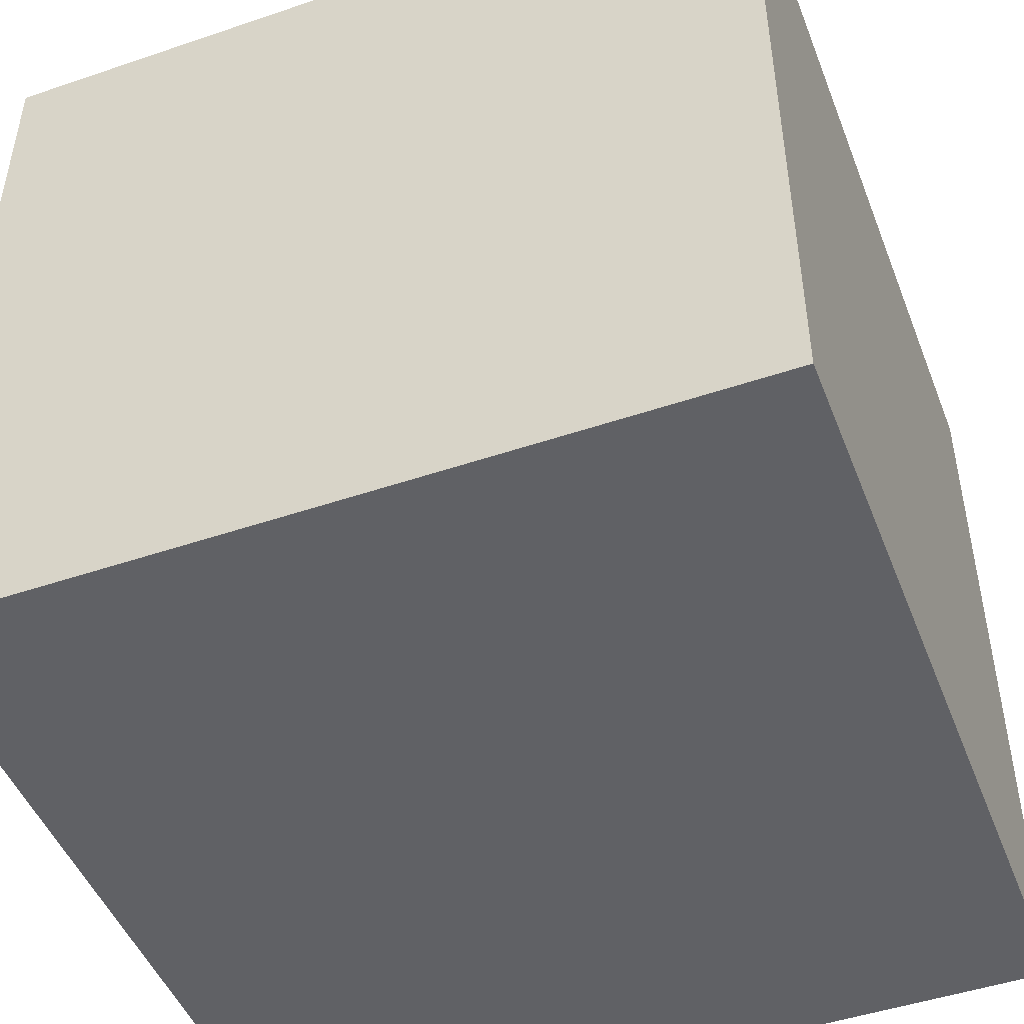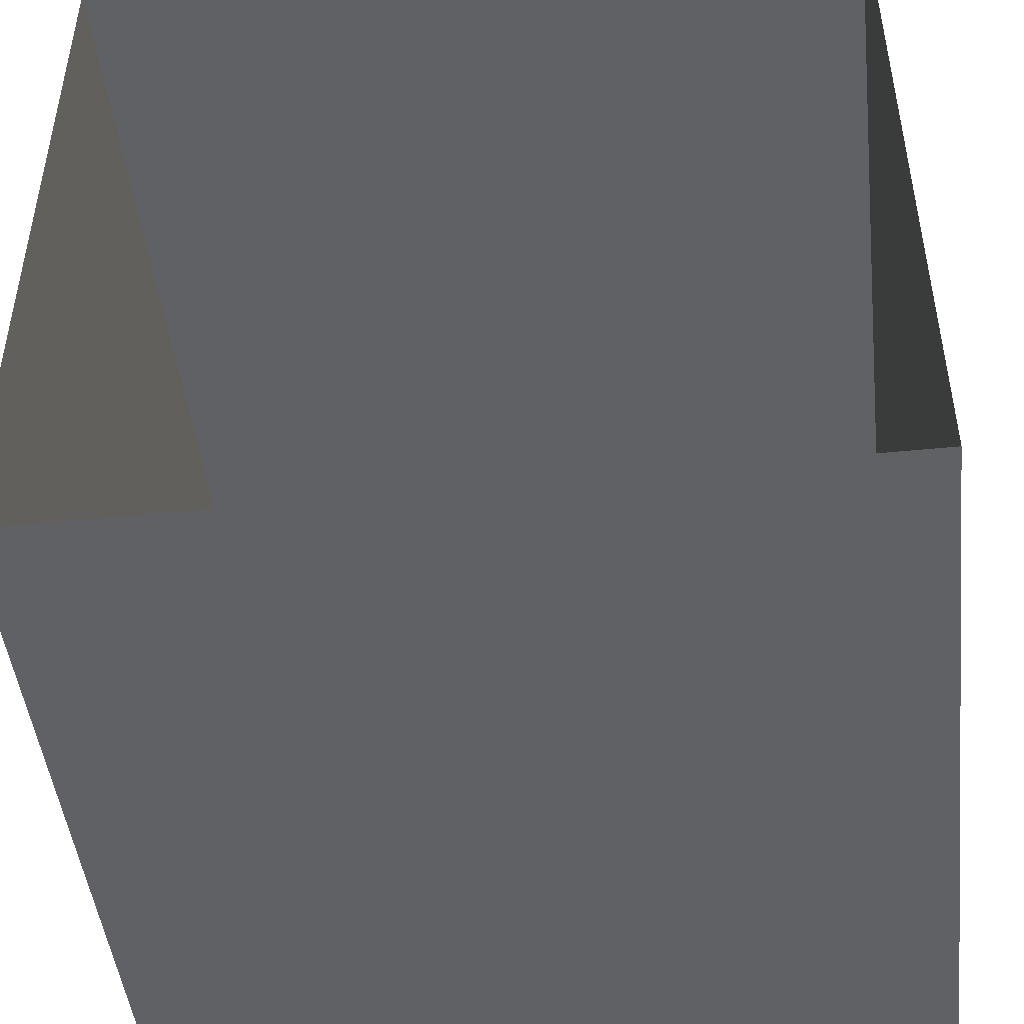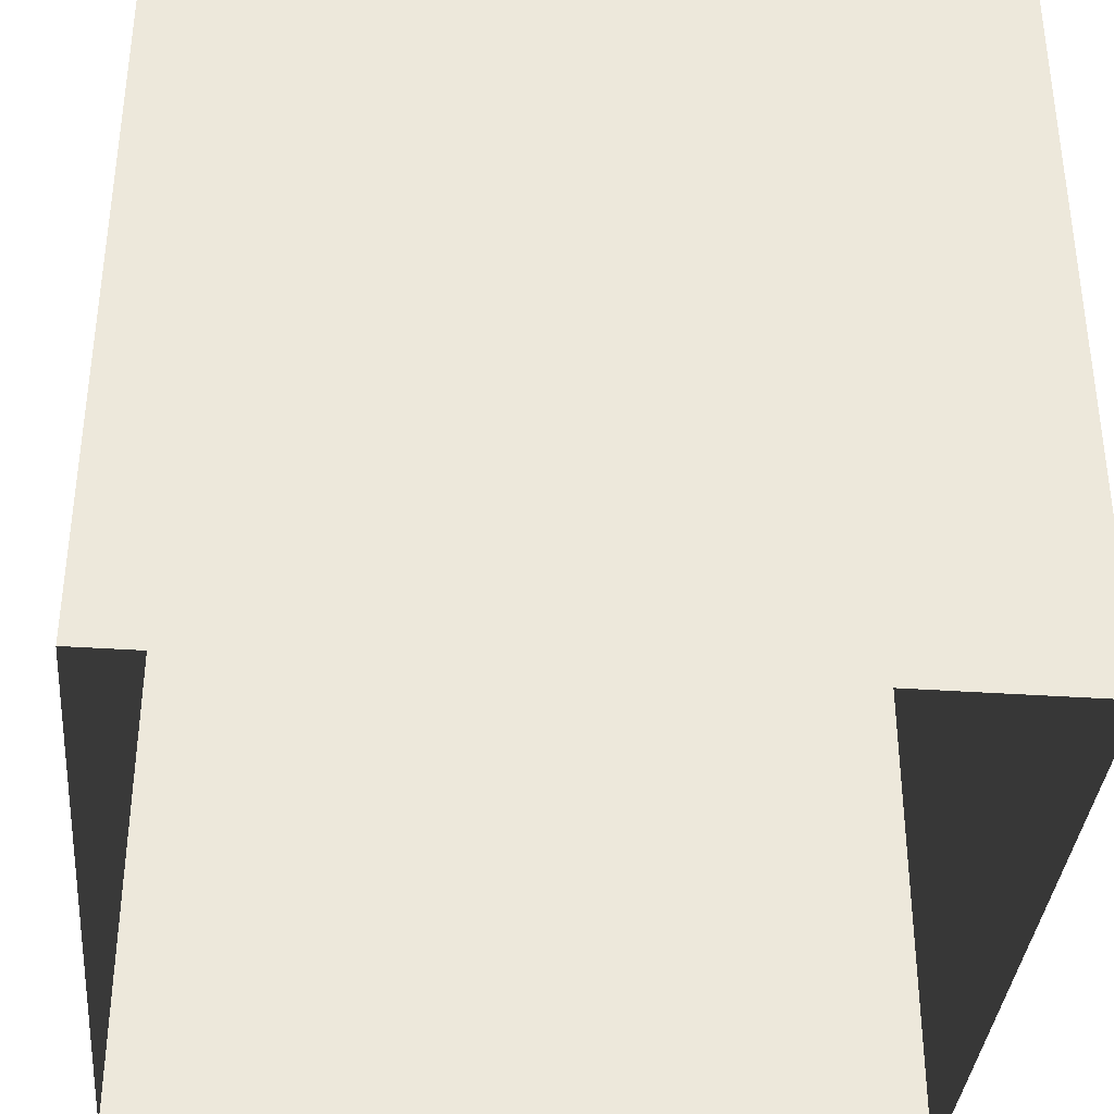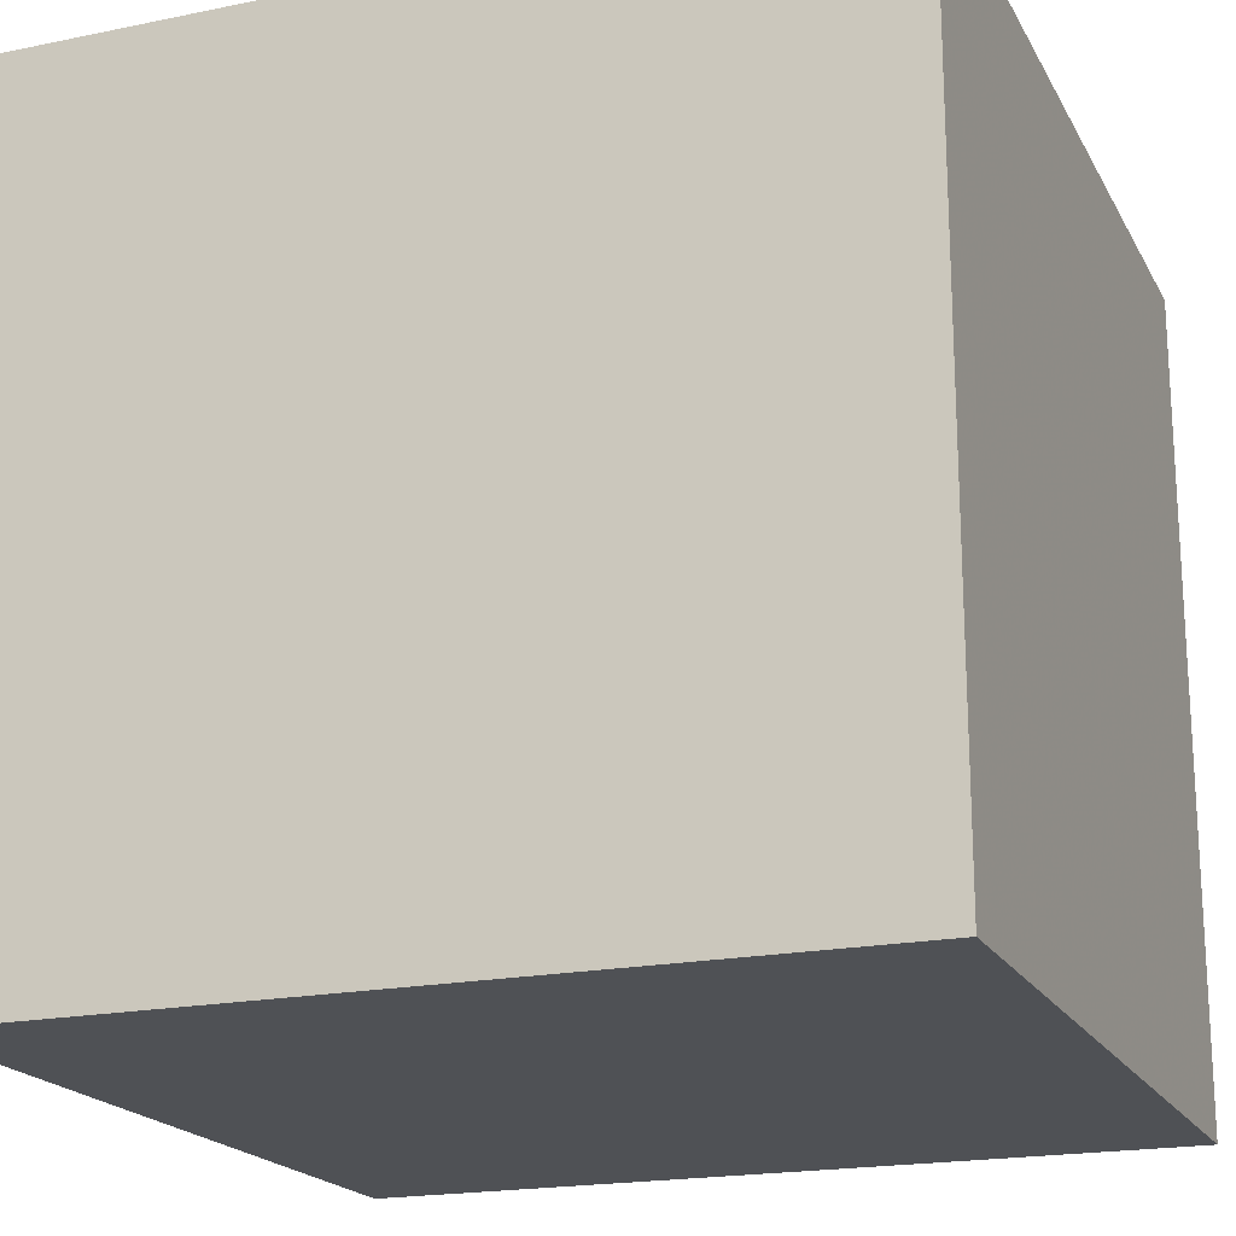
<metadata>
{"format":"obj","ext":"obj","renderer":"f3d","projection":"perspective","resolution":1024,"background":"white","views":[{"elev":-47.8,"azim":-159.1,"up":"+Z"},{"elev":-47.1,"azim":6.4,"up":"+Z"},{"elev":-36.4,"azim":174.9,"up":"+Y"},{"elev":-19.5,"azim":111.0,"up":"+Z"}]}
</metadata>
<code>
v 1 1 -1
v -1 1 -1
v 1 1 1
v 1 -1 -1
v 1 -1 1
v -1 -1 1
v -1 1 1
v -1 -1 -1
v -1 -0 1
v -1 0 -1
v 0 0 -1
v -1 0 0
v -1e-06 1 1
v -1 1 0
v 1 -0 1e-06
v -0 1 1e-06
v -1 -1 -0
v -1e-06 -0 1
v 1 0 -1
v 1 -0 1
v 0 -1 -1
v 0 -1 1
v 1 1 1e-06
v 1 -1 -0
v 0 1 -1
v -1 0.5 1
v -1 -0.5 -1
v 0.5 -0.5 -1
v -1 -0.5 0.5
v -0.5 1 1
v -1 1 0.5
v 1 -0.5 0.5
v 0.5 1 0.5
v -1 -1 -0.5
v -0.5 -0.5 1
v 1 -0.5 -1
v 1 -0.5 1
v -0.5 -1 -1
v -0.5 -1 1
v 1 1 0.5
v 1 -1 0.5
v -0.5 1 -1
v -1 -0.5 1
v -1 0.5 -1
v -0.5 0.5 -1
v -1 0.5 -0.5
v 0.5 1 1
v -1 1 -0.5
v 1 0.5 -0.5
v -0.5 1 -0.5
v -1 -1 0.5
v 0.5 0.5 1
v 1 0.5 -1
v 1 0.5 1
v 0.5 -1 -1
v 0.5 -1 1
v 1 1 -0.5
v 1 -1 -0.5
v 0.5 1 -1
v 0.5 1 1e-06
v 0.5 1 -0.5
v -0 1 -0.5
v 1 -0.5 0
v 1 -0.5 -0.5
v 1 0 -0.5
v -0 -0.5 1
v 0.5 -0.5 1
v 0.5 -0 1
v -1 0.5 0
v -1 -0 0.5
v -1 0.5 0.5
v 0 0.5 -1
v 0.5 0.5 -1
v 0.5 0 -1
v 1 -0 0.5
v 1 0.5 1e-06
v 1 0.5 0.5
v -0.5 0 -1
v 0 -0.5 -1
v -0.5 -0.5 -1
v -1e-06 1 0.5
v -0.5 1 0
v -0.5 1 0.5
v -1 0 -0.5
v -1 -0.5 -0.5
v -1 -0.5 -0
v -0.5 -0 1
v -1e-06 0.5 1
v -0.5 0.5 1
v -1 0.75 1
v -1 -0.75 -1
v 0.75 -0.75 -1
v -1 -0.75 0.75
v -0.75 1 1
v -1 1 0.75
v 1 -0.75 0.75
v 0.75 1 0.75
v -1 -1 -0.75
v -0.75 -0.75 1
v 1 -0.75 -1
v 1 -0.75 1
v -0.75 -1 -1
v -0.75 -1 1
v 1 1 0.75
v 1 -1 0.75
v -0.75 1 -1
v -1 -0.75 1
v -1 0.75 -1
v -0.75 0.75 -1
v -1 0.75 -0.75
v 0.75 1 1
v -1 1 -0.75
v 1 0.75 -0.75
v -0.75 1 -0.75
v -1 -1 0.75
v 0.75 0.75 1
v 1 0.75 -1
v 1 0.75 1
v 0.75 -1 -1
v 0.75 -1 1
v 1 1 -0.75
v 1 -1 -0.75
v 0.75 1 -1
v 0.25 1 1e-06
v 0.25 1 -0.75
v -0 1 -0.75
v 1 -0.25 0
v 1 -0.25 -0.75
v 1 0 -0.75
v -0 -0.25 1
v 0.75 -0.25 1
v 0.75 -0 1
v -1 0.75 0
v -1 -0 0.75
v -1 0.25 0.75
v 0 0.25 -1
v 0.75 0.25 -1
v 0.75 0 -1
v 1 -0 0.75
v 1 0.75 1e-06
v 1 0.75 0.25
v -0.75 0 -1
v 0 -0.75 -1
v -0.25 -0.75 -1
v -1e-06 1 0.75
v -0.75 1 0
v -0.75 1 0.25
v -1 0 -0.25
v -1 -0.75 -0.25
v -1 -0.75 -0
v -0.75 -0 1
v -1e-06 0.75 1
v -0.25 0.75 1
v -1 0.25 1
v -1 -0.25 -1
v 0.25 -0.25 -1
v -1 -0.25 0.25
v -0.25 1 1
v -1 1 0.25
v 1 -0.25 0.25
v 0.25 1 0.25
v -1 -1 -0.25
v -0.25 -0.25 1
v 1 -0.25 -1
v 1 -0.25 1
v -0.25 -1 -1
v -0.25 -1 1
v 1 1 0.25
v 1 -1 0.25
v -0.25 1 -1
v -1 -0.25 1
v -1 0.25 -1
v -0.25 0.25 -1
v -1 0.25 -0.25
v 0.25 1 1
v -1 1 -0.25
v 1 0.25 -0.25
v -0.25 1 -0.25
v -1 -1 0.25
v 0.25 0.25 1
v 1 0.25 -1
v 1 0.25 1
v 0.25 -1 -1
v 0.25 -1 1
v 1 1 -0.25
v 1 -1 -0.25
v 0.25 1 -1
v 0.75 1 1e-06
v 0.75 1 -0.25
v -0 1 -0.25
v 1 -0.75 0
v 1 -0.75 -0.25
v 1 0 -0.25
v -0 -0.75 1
v 0.25 -0.75 1
v 0.25 -0 1
v -1 0.25 0
v -1 -0 0.25
v -1 0.75 0.25
v 0 0.75 -1
v 0.25 0.75 -1
v 0.25 0 -1
v 1 -0 0.25
v 1 0.25 1e-06
v 1 0.25 0.75
v -0.25 0 -1
v 0 -0.25 -1
v -0.75 -0.25 -1
v -0 1 0.25
v -0.25 1 1e-06
v -0.25 1 0.75
v -1 0 -0.75
v -1 -0.25 -0.75
v -1 -0.25 -0
v -0.25 -0 1
v -1e-06 0.25 1
v -0.75 0.25 1
v 0.75 1 -0.5
v 0.75 1 -0.75
v 0.5 1 -0.75
v 1 -0.75 -0.5
v 1 -0.75 -0.75
v 1 -0.5 -0.75
v 0.5 -0.75 1
v 0.75 -0.75 1
v 0.75 -0.5 1
v -1 -0.25 0.5
v -1 -0.5 0.75
v -1 -0.25 0.75
v 0.5 0.75 -1
v 0.75 0.75 -1
v 0.75 0.5 -1
v 1 0.5 -0.25
v 1 0.75 -0.5
v 1 0.75 -0.25
v 0.25 -0.5 -1
v 0.5 -0.75 -1
v 0.25 -0.75 -1
v -0.5 1 -0.25
v -0.75 1 -0.5
v -0.75 1 -0.25
v -1 -0.5 -0.75
v -1 -0.75 -0.75
v -1 -0.75 -0.5
v 0.25 0.5 1
v 0.5 0.75 1
v 0.25 0.75 1
v 0.75 1 0.5
v 0.75 1 0.25
v 0.5 1 0.25
v 0.25 1 -0.25
v 0.5 1 -0.25
v 0.25 1 -0.5
v -0.25 1 -0.5
v -0.25 1 -0.75
v -0.5 1 -0.75
v 1 -0.75 0.5
v 1 -0.75 0.25
v 1 -0.5 0.25
v 1 -0.25 -0.25
v 1 -0.5 -0.25
v 1 -0.25 -0.5
v 1 0.25 -0.5
v 1 0.25 -0.75
v 1 0.5 -0.75
v -0.5 -0.75 1
v -0.25 -0.75 1
v -0.25 -0.5 1
v 0.25 -0.25 1
v 0.25 -0.5 1
v 0.5 -0.25 1
v 0.5 0.25 1
v 0.75 0.25 1
v 0.75 0.5 1
v -1 0.75 -0.5
v -1 0.5 -0.25
v -1 0.75 -0.25
v -1 0.5 0.25
v -1 0.25 0.25
v -1 0.25 0.5
v -1 0.75 0.5
v -1 0.5 0.75
v -1 0.75 0.75
v -0.5 0.75 -1
v -0.25 0.75 -1
v -0.25 0.5 -1
v 0.25 0.25 -1
v 0.25 0.5 -1
v 0.5 0.25 -1
v 0.5 -0.25 -1
v 0.75 -0.25 -1
v 0.75 -0.5 -1
v 1 -0.5 0.75
v 1 -0.25 0.5
v 1 -0.25 0.75
v 1 0.25 0.5
v 1 0.25 0.25
v 1 0.5 0.25
v 1 0.5 0.75
v 1 0.75 0.5
v 1 0.75 0.75
v -0.75 0.5 -1
v -0.5 0.25 -1
v -0.75 0.25 -1
v -0.5 -0.25 -1
v -0.25 -0.25 -1
v -0.25 -0.5 -1
v -0.75 -0.5 -1
v -0.5 -0.75 -1
v -0.75 -0.75 -1
v 0.5 1 0.75
v 0.25 1 0.5
v 0.25 1 0.75
v -0.25 1 0.5
v -0.25 1 0.25
v -0.5 1 0.25
v -0.5 1 0.75
v -0.75 1 0.5
v -0.75 1 0.75
v -1 0.5 -0.75
v -1 0.25 -0.75
v -1 0.25 -0.5
v -1 -0.25 -0.25
v -1 -0.25 -0.5
v -1 -0.5 -0.25
v -1 -0.5 0.25
v -1 -0.75 0.25
v -1 -0.75 0.5
v -0.75 -0.5 1
v -0.5 -0.25 1
v -0.75 -0.25 1
v -0.5 0.25 1
v -0.25 0.25 1
v -0.25 0.5 1
v -0.75 0.5 1
v -0.5 0.75 1
v -0.75 0.75 1
f 1 123 121
f 4 100 122
f 5 101 120
f 6 107 93
f 1 117 123
f 1 121 113
f 4 119 92
f 2 112 114
f 8 98 91
f 3 111 116
f 23 188 168
f 23 189 188
f 25 170 126
f 24 191 169
f 24 192 191
f 19 181 129
f 22 194 167
f 22 195 194
f 20 182 132
f 12 197 174
f 12 198 197
f 9 154 135
f 25 200 170
f 25 201 200
f 19 164 138
f 15 203 160
f 15 204 203
f 23 168 141
f 11 206 173
f 11 207 206
f 21 166 144
f 16 209 161
f 16 210 209
f 14 159 147
f 10 212 172
f 10 213 212
f 17 179 150
f 18 215 163
f 18 216 215
f 13 158 153
f 57 218 185
f 57 219 218
f 59 187 220
f 58 221 186
f 58 222 221
f 36 164 223
f 56 224 184
f 56 225 224
f 37 165 226
f 29 227 157
f 29 228 227
f 43 171 229
f 59 230 187
f 59 231 230
f 53 181 232
f 49 233 177
f 49 234 233
f 57 185 235
f 28 236 156
f 28 237 236
f 55 183 238
f 50 239 178
f 50 240 239
f 48 176 241
f 27 242 155
f 27 243 242
f 34 162 244
f 52 245 180
f 52 246 245
f 47 175 247
f 40 248 104
f 40 249 248
f 60 124 250
f 60 251 124
f 60 252 251
f 61 125 253
f 62 254 190
f 62 255 254
f 42 106 256
f 41 257 105
f 41 258 257
f 63 127 259
f 63 260 127
f 63 261 260
f 64 128 262
f 65 263 193
f 65 264 263
f 53 117 265
f 39 266 103
f 39 267 266
f 66 130 268
f 66 269 130
f 66 270 269
f 67 131 271
f 68 272 196
f 68 273 272
f 54 118 274
f 46 275 110
f 46 276 275
f 69 133 277
f 69 278 133
f 69 279 278
f 70 134 280
f 71 281 199
f 71 282 281
f 26 90 283
f 42 284 106
f 42 285 284
f 72 136 286
f 72 287 136
f 72 288 287
f 73 137 289
f 74 290 202
f 74 291 290
f 36 100 292
f 32 293 96
f 32 294 293
f 75 139 295
f 75 296 139
f 75 297 296
f 76 140 298
f 77 299 205
f 77 300 299
f 40 104 301
f 45 302 109
f 45 303 302
f 78 142 304
f 78 305 142
f 78 306 305
f 79 143 307
f 80 308 208
f 80 309 308
f 38 102 310
f 33 311 97
f 33 312 311
f 81 145 313
f 81 314 145
f 81 315 314
f 82 146 316
f 83 317 211
f 83 318 317
f 31 95 319
f 44 320 108
f 44 321 320
f 84 148 322
f 84 323 148
f 84 324 323
f 85 149 325
f 86 326 214
f 86 327 326
f 51 115 328
f 35 329 99
f 35 330 329
f 87 151 331
f 87 332 151
f 87 333 332
f 88 152 334
f 89 335 217
f 89 336 335
f 30 94 337
f 121 219 57
f 121 123 219
f 123 59 219
f 122 222 58
f 122 100 222
f 100 36 222
f 120 225 56
f 120 101 225
f 101 37 225
f 93 228 29
f 93 107 228
f 107 43 228
f 123 231 59
f 123 117 231
f 117 53 231
f 113 234 49
f 113 121 234
f 121 57 234
f 92 237 28
f 92 119 237
f 119 55 237
f 114 240 50
f 114 112 240
f 112 48 240
f 91 243 27
f 91 98 243
f 98 34 243
f 116 246 52
f 116 111 246
f 111 47 246
f 168 249 40
f 168 188 249
f 188 60 249
f 188 252 60
f 188 189 252
f 189 61 252
f 126 255 62
f 126 170 255
f 170 42 255
f 169 258 41
f 169 191 258
f 191 63 258
f 191 261 63
f 191 192 261
f 192 64 261
f 129 264 65
f 129 181 264
f 181 53 264
f 167 267 39
f 167 194 267
f 194 66 267
f 194 270 66
f 194 195 270
f 195 67 270
f 132 273 68
f 132 182 273
f 182 54 273
f 174 276 46
f 174 197 276
f 197 69 276
f 197 279 69
f 197 198 279
f 198 70 279
f 135 282 71
f 135 154 282
f 154 26 282
f 170 285 42
f 170 200 285
f 200 72 285
f 200 288 72
f 200 201 288
f 201 73 288
f 138 291 74
f 138 164 291
f 164 36 291
f 160 294 32
f 160 203 294
f 203 75 294
f 203 297 75
f 203 204 297
f 204 76 297
f 141 300 77
f 141 168 300
f 168 40 300
f 173 303 45
f 173 206 303
f 206 78 303
f 206 306 78
f 206 207 306
f 207 79 306
f 144 309 80
f 144 166 309
f 166 38 309
f 161 312 33
f 161 209 312
f 209 81 312
f 209 315 81
f 209 210 315
f 210 82 315
f 147 318 83
f 147 159 318
f 159 31 318
f 172 321 44
f 172 212 321
f 212 84 321
f 212 324 84
f 212 213 324
f 213 85 324
f 150 327 86
f 150 179 327
f 179 51 327
f 163 330 35
f 163 215 330
f 215 87 330
f 215 333 87
f 215 216 333
f 216 88 333
f 153 336 89
f 153 158 336
f 158 30 336
f 185 189 23
f 185 218 189
f 218 61 189
f 218 220 61
f 218 219 220
f 219 59 220
f 220 125 61
f 220 187 125
f 187 25 125
f 186 192 24
f 186 221 192
f 221 64 192
f 221 223 64
f 221 222 223
f 222 36 223
f 223 128 64
f 223 164 128
f 164 19 128
f 184 195 22
f 184 224 195
f 224 67 195
f 224 226 67
f 224 225 226
f 225 37 226
f 226 131 67
f 226 165 131
f 165 20 131
f 157 198 12
f 157 227 198
f 227 70 198
f 227 229 70
f 227 228 229
f 228 43 229
f 229 134 70
f 229 171 134
f 171 9 134
f 187 201 25
f 187 230 201
f 230 73 201
f 230 232 73
f 230 231 232
f 231 53 232
f 232 137 73
f 232 181 137
f 181 19 137
f 177 204 15
f 177 233 204
f 233 76 204
f 233 235 76
f 233 234 235
f 234 57 235
f 235 140 76
f 235 185 140
f 185 23 140
f 156 207 11
f 156 236 207
f 236 79 207
f 236 238 79
f 236 237 238
f 237 55 238
f 238 143 79
f 238 183 143
f 183 21 143
f 178 210 16
f 178 239 210
f 239 82 210
f 239 241 82
f 239 240 241
f 240 48 241
f 241 146 82
f 241 176 146
f 176 14 146
f 155 213 10
f 155 242 213
f 242 85 213
f 242 244 85
f 242 243 244
f 243 34 244
f 244 149 85
f 244 162 149
f 162 17 149
f 180 216 18
f 180 245 216
f 245 88 216
f 245 247 88
f 245 246 247
f 246 47 247
f 247 152 88
f 247 175 152
f 175 13 152
f 104 97 3
f 104 248 97
f 248 33 97
f 248 250 33
f 248 249 250
f 249 60 250
f 250 161 33
f 250 124 161
f 124 16 161
f 124 190 16
f 124 251 190
f 251 62 190
f 251 253 62
f 251 252 253
f 252 61 253
f 253 126 62
f 253 125 126
f 125 25 126
f 190 178 16
f 190 254 178
f 254 50 178
f 254 256 50
f 254 255 256
f 255 42 256
f 256 114 50
f 256 106 114
f 106 2 114
f 105 96 5
f 105 257 96
f 257 32 96
f 257 259 32
f 257 258 259
f 258 63 259
f 259 160 32
f 259 127 160
f 127 15 160
f 127 193 15
f 127 260 193
f 260 65 193
f 260 262 65
f 260 261 262
f 261 64 262
f 262 129 65
f 262 128 129
f 128 19 129
f 193 177 15
f 193 263 177
f 263 49 177
f 263 265 49
f 263 264 265
f 264 53 265
f 265 113 49
f 265 117 113
f 117 1 113
f 103 99 6
f 103 266 99
f 266 35 99
f 266 268 35
f 266 267 268
f 267 66 268
f 268 163 35
f 268 130 163
f 130 18 163
f 130 196 18
f 130 269 196
f 269 68 196
f 269 271 68
f 269 270 271
f 270 67 271
f 271 132 68
f 271 131 132
f 131 20 132
f 196 180 18
f 196 272 180
f 272 52 180
f 272 274 52
f 272 273 274
f 273 54 274
f 274 116 52
f 274 118 116
f 118 3 116
f 110 112 2
f 110 275 112
f 275 48 112
f 275 277 48
f 275 276 277
f 276 69 277
f 277 176 48
f 277 133 176
f 133 14 176
f 133 199 14
f 133 278 199
f 278 71 199
f 278 280 71
f 278 279 280
f 279 70 280
f 280 135 71
f 280 134 135
f 134 9 135
f 199 159 14
f 199 281 159
f 281 31 159
f 281 283 31
f 281 282 283
f 282 26 283
f 283 95 31
f 283 90 95
f 90 7 95
f 106 109 2
f 106 284 109
f 284 45 109
f 284 286 45
f 284 285 286
f 285 72 286
f 286 173 45
f 286 136 173
f 136 11 173
f 136 202 11
f 136 287 202
f 287 74 202
f 287 289 74
f 287 288 289
f 288 73 289
f 289 138 74
f 289 137 138
f 137 19 138
f 202 156 11
f 202 290 156
f 290 28 156
f 290 292 28
f 290 291 292
f 291 36 292
f 292 92 28
f 292 100 92
f 100 4 92
f 96 101 5
f 96 293 101
f 293 37 101
f 293 295 37
f 293 294 295
f 294 75 295
f 295 165 37
f 295 139 165
f 139 20 165
f 139 205 20
f 139 296 205
f 296 77 205
f 296 298 77
f 296 297 298
f 297 76 298
f 298 141 77
f 298 140 141
f 140 23 141
f 205 182 20
f 205 299 182
f 299 54 182
f 299 301 54
f 299 300 301
f 300 40 301
f 301 118 54
f 301 104 118
f 104 3 118
f 109 108 2
f 109 302 108
f 302 44 108
f 302 304 44
f 302 303 304
f 303 78 304
f 304 172 44
f 304 142 172
f 142 10 172
f 142 208 10
f 142 305 208
f 305 80 208
f 305 307 80
f 305 306 307
f 306 79 307
f 307 144 80
f 307 143 144
f 143 21 144
f 208 155 10
f 208 308 155
f 308 27 155
f 308 310 27
f 308 309 310
f 309 38 310
f 310 91 27
f 310 102 91
f 102 8 91
f 97 111 3
f 97 311 111
f 311 47 111
f 311 313 47
f 311 312 313
f 312 81 313
f 313 175 47
f 313 145 175
f 145 13 175
f 145 211 13
f 145 314 211
f 314 83 211
f 314 316 83
f 314 315 316
f 315 82 316
f 316 147 83
f 316 146 147
f 146 14 147
f 211 158 13
f 211 317 158
f 317 30 158
f 317 319 30
f 317 318 319
f 318 31 319
f 319 94 30
f 319 95 94
f 95 7 94
f 108 110 2
f 108 320 110
f 320 46 110
f 320 322 46
f 320 321 322
f 321 84 322
f 322 174 46
f 322 148 174
f 148 12 174
f 148 214 12
f 148 323 214
f 323 86 214
f 323 325 86
f 323 324 325
f 324 85 325
f 325 150 86
f 325 149 150
f 149 17 150
f 214 157 12
f 214 326 157
f 326 29 157
f 326 328 29
f 326 327 328
f 327 51 328
f 328 93 29
f 328 115 93
f 115 6 93
f 99 107 6
f 99 329 107
f 329 43 107
f 329 331 43
f 329 330 331
f 330 87 331
f 331 171 43
f 331 151 171
f 151 9 171
f 151 217 9
f 151 332 217
f 332 89 217
f 332 334 89
f 332 333 334
f 333 88 334
f 334 153 89
f 334 152 153
f 152 13 153
f 217 154 9
f 217 335 154
f 335 26 154
f 335 337 26
f 335 336 337
f 336 30 337
f 337 90 26
f 337 94 90
f 94 7 90

</code>
